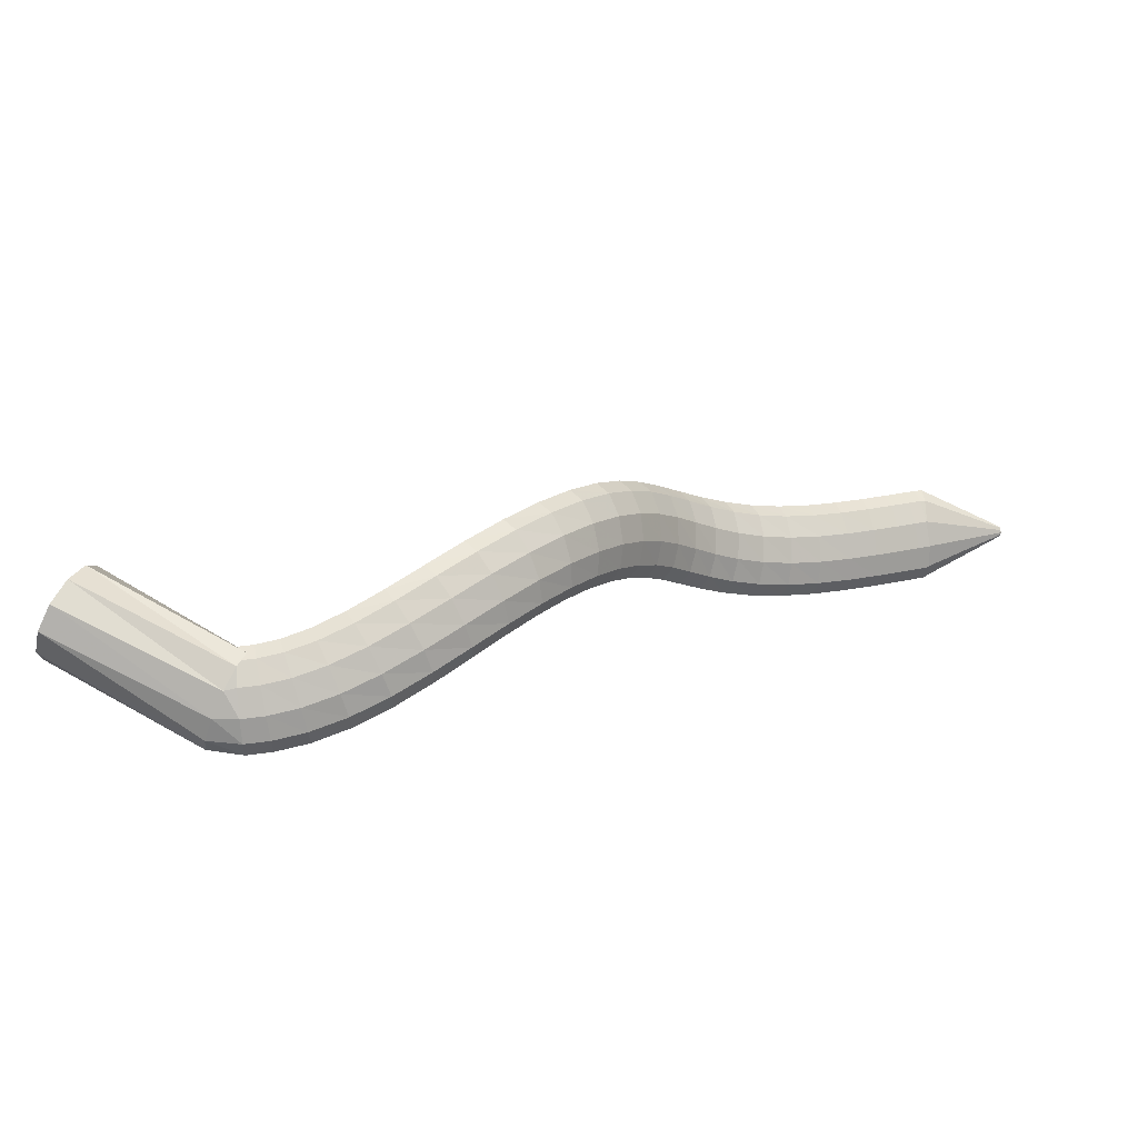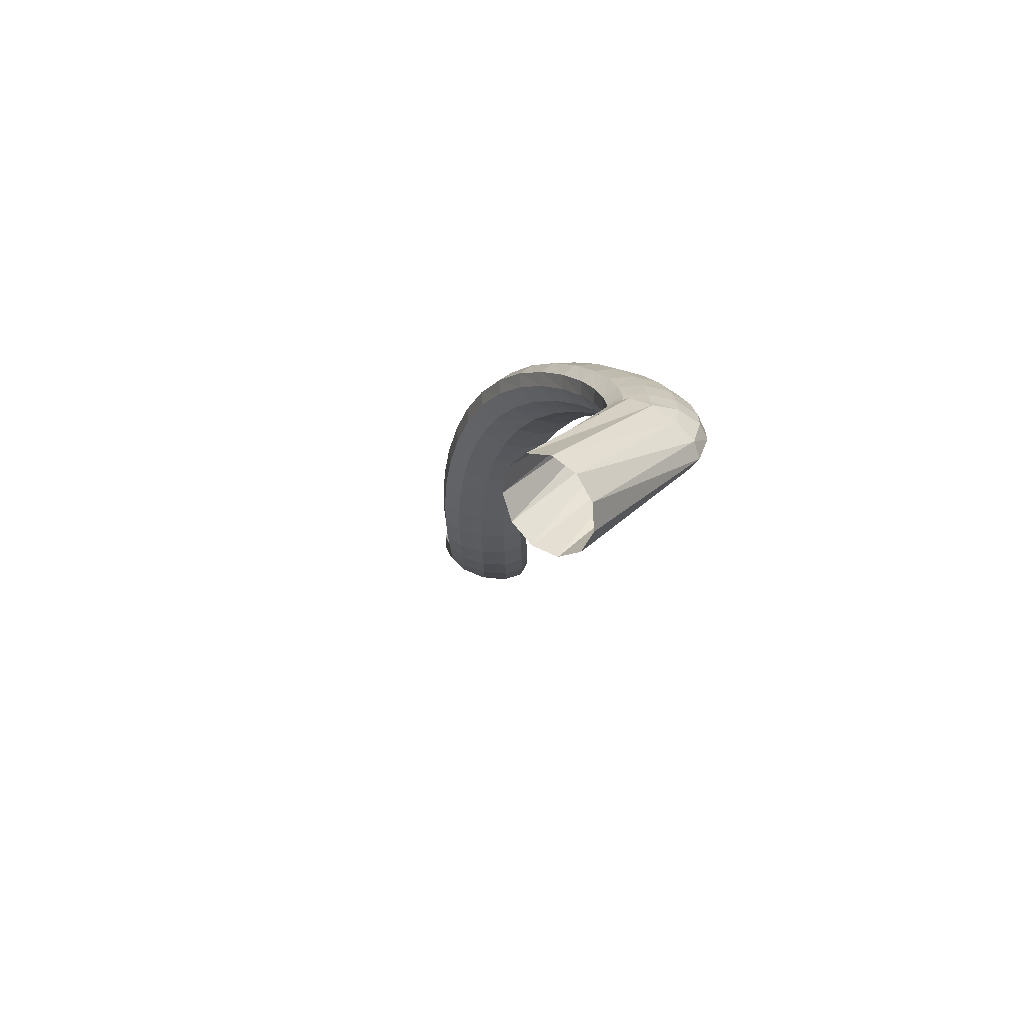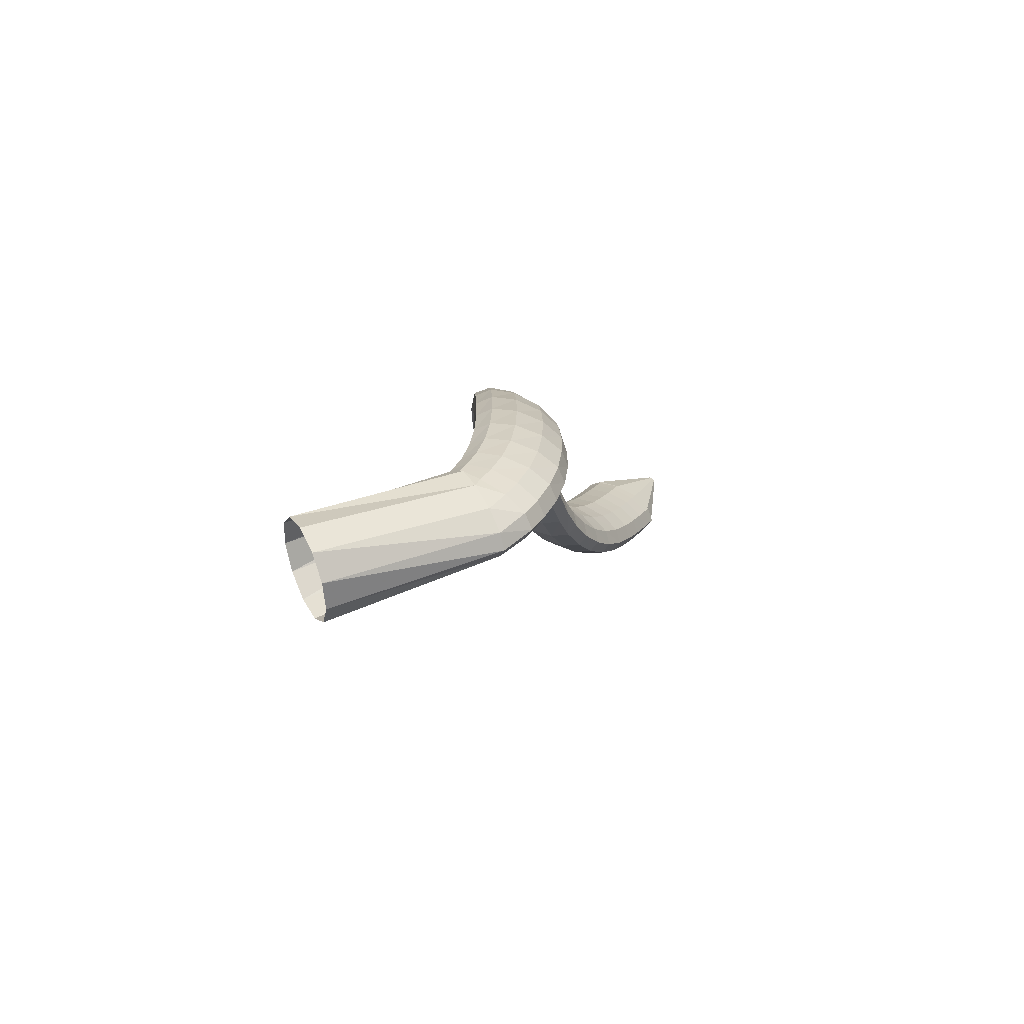
<metadata>
{"format":"obj","ext":"obj","renderer":"f3d","projection":"perspective","resolution":1024,"background":"white","views":[{"elev":76.9,"azim":-21.2,"up":"+Y"},{"elev":24.1,"azim":-103.9,"up":"+Y"},{"elev":32.8,"azim":-76.7,"up":"+Y"}]}
</metadata>
<code>
g tube1
v 167.5 167.4 120.3
v 169.1 169.2 118.8
v 169.7 171.8 118.1
v 169 174.5 118.4
v 167.3 176.4 119.6
v 165.2 176.9 121.4
v 163.2 175.8 123.1
v 162.1 173.5 124.2
v 162.1 170.7 124.4
v 163.4 168.3 123.6
v 165.4 167 122.1
v 167.5 167.4 120.3
v 177.6 170.9 134.1
v 179.3 172.3 132.5
v 180.2 174 131.6
v 180.1 175.4 131.6
v 178.9 176.1 132.6
v 177 176 134.2
v 175.1 174.9 136
v 173.7 173.3 137.4
v 173.3 171.7 137.8
v 174.1 170.5 137.3
v 175.7 170.3 135.9
v 177.6 170.9 134.1
v 178.1 170.8 134.4
v 178.8 171.9 132
v 179.2 173.5 130.6
v 179.3 174.9 130.6
v 178.9 175.8 132
v 178.2 175.9 134.4
v 177.4 175.1 137
v 176.8 173.7 139
v 176.6 172.2 139.7
v 176.8 170.9 139
v 177.3 170.4 137
v 178.1 170.8 134.4
v 180 170.7 134.9
v 180.5 171.9 132.4
v 180.9 173.4 131
v 180.9 174.9 131
v 180.7 175.8 132.5
v 180.3 175.8 134.9
v 179.7 175 137.6
v 179.3 173.6 139.6
v 179.1 172.1 140.3
v 179.2 170.9 139.6
v 179.5 170.4 137.5
v 180 170.7 134.9
v 182.7 170.6 135.2
v 182.9 171.8 132.7
v 183.1 173.3 131.3
v 183.2 174.8 131.3
v 183.2 175.6 132.8
v 183.1 175.7 135.3
v 182.9 174.8 138
v 182.7 173.4 140
v 182.5 171.9 140.8
v 182.4 170.7 140
v 182.5 170.2 137.9
v 182.7 170.6 135.2
v 185.9 170.3 135.1
v 185.9 171.5 132.7
v 185.9 173.1 131.3
v 186.1 174.6 131.3
v 186.3 175.4 132.8
v 186.5 175.4 135.3
v 186.6 174.5 138
v 186.6 173 140
v 186.4 171.4 140.7
v 186.2 170.2 139.9
v 186 169.8 137.8
v 185.9 170.3 135.1
v 189.5 169.8 134.6
v 189.3 171.1 132.2
v 189.3 172.7 130.8
v 189.6 174.2 130.9
v 190 174.9 132.4
v 190.4 174.8 134.9
v 190.7 173.8 137.5
v 190.8 172.3 139.5
v 190.6 170.7 140.1
v 190.3 169.5 139.3
v 189.8 169.2 137.2
v 189.5 169.8 134.6
v 193.3 169 133.7
v 193.1 170.4 131.3
v 193.2 172.1 130
v 193.6 173.5 130.1
v 194.1 174.2 131.6
v 194.7 173.9 134
v 195 172.8 136.6
v 195.1 171.2 138.5
v 194.8 169.6 139.2
v 194.4 168.6 138.3
v 193.8 168.3 136.3
v 193.3 169 133.7
v 197.3 167.9 132.5
v 197.1 169.3 130.2
v 197.3 171 128.9
v 197.8 172.4 129
v 198.5 173 130.5
v 199 172.6 132.9
v 199.4 171.5 135.5
v 199.3 169.8 137.3
v 198.9 168.3 138
v 198.3 167.2 137.1
v 197.7 167.1 135.1
v 197.3 167.9 132.5
v 201.1 166.3 131.3
v 201.1 167.8 129
v 201.5 169.5 127.7
v 202.2 170.8 127.8
v 202.9 171.3 129.3
v 203.4 170.9 131.7
v 203.6 169.7 134.3
v 203.4 168 136.1
v 202.8 166.5 136.7
v 202.1 165.6 135.9
v 201.5 165.5 133.9
v 201.1 166.3 131.3
v 204.7 164.4 130.1
v 205 165.8 127.8
v 205.6 167.4 126.5
v 206.4 168.6 126.6
v 207.1 169 128.2
v 207.6 168.6 130.6
v 207.5 167.4 133.1
v 207.1 165.9 135
v 206.4 164.4 135.6
v 205.6 163.5 134.8
v 205 163.5 132.7
v 204.7 164.4 130.1
v 208.1 162 129.1
v 208.6 163.3 126.8
v 209.4 164.8 125.5
v 210.3 165.9 125.6
v 211.1 166.3 127.1
v 211.4 165.9 129.5
v 211.2 164.7 132.1
v 210.5 163.3 134
v 209.6 162 134.7
v 208.7 161.2 133.8
v 208.1 161.2 131.7
v 208.1 162 129.1
v 211.1 159.2 128.4
v 211.8 160.4 126
v 212.8 161.7 124.6
v 213.9 162.6 124.7
v 214.6 163 126.3
v 214.8 162.7 128.7
v 214.4 161.7 131.3
v 213.5 160.4 133.3
v 212.4 159.2 133.9
v 211.5 158.5 133.1
v 211 158.5 131
v 211.1 159.2 128.4
v 213.8 156.1 127.8
v 214.6 157.1 125.4
v 215.8 158.2 124
v 217 159.1 124.1
v 217.7 159.5 125.7
v 217.8 159.2 128.1
v 217.2 158.4 130.8
v 216.1 157.3 132.7
v 214.9 156.3 133.4
v 213.9 155.6 132.6
v 213.5 155.6 130.5
v 213.8 156.1 127.8
v 216.1 152.8 127.5
v 217.1 153.6 125.1
v 218.4 154.6 123.7
v 219.6 155.4 123.8
v 220.3 155.8 125.3
v 220.3 155.7 127.8
v 219.6 155.1 130.5
v 218.4 154.2 132.5
v 217.1 153.3 133.1
v 216.1 152.6 132.3
v 215.8 152.5 130.2
v 216.1 152.8 127.5
v 218.3 149.5 127.5
v 219.4 150.1 125.1
v 220.7 150.9 123.7
v 222 151.7 123.8
v 222.7 152.2 125.3
v 222.6 152.2 127.8
v 221.7 151.8 130.5
v 220.4 151 132.4
v 219.1 150.2 133.1
v 218.1 149.5 132.3
v 217.8 149.3 130.2
v 218.3 149.5 127.5
v 220.3 146.1 127.7
v 221.5 146.6 125.3
v 223 147.4 124
v 224.2 148.2 124
v 224.8 148.7 125.6
v 224.6 148.9 128
v 223.7 148.6 130.7
v 222.3 147.9 132.7
v 220.9 147.1 133.3
v 220 146.4 132.5
v 219.7 146.1 130.4
v 220.3 146.1 127.7
v 222.5 142.8 128.2
v 223.8 143.2 125.8
v 225.2 144 124.5
v 226.4 144.8 124.6
v 226.9 145.5 126.1
v 226.6 145.7 128.6
v 225.6 145.5 131.2
v 224.2 144.9 133.1
v 222.8 144 133.8
v 221.9 143.3 132.9
v 221.8 142.8 130.9
v 222.5 142.8 128.2
v 225 139.5 128.9
v 226.3 140 126.5
v 227.7 140.9 125.2
v 228.8 141.8 125.3
v 229.2 142.5 126.8
v 228.8 142.8 129.3
v 227.8 142.6 131.9
v 226.3 141.9 133.8
v 225 140.9 134.4
v 224.2 140.1 133.6
v 224.2 139.5 131.5
v 225 139.5 128.9
v 227.9 136.4 129.7
v 229.1 137 127.4
v 230.5 138 126
v 231.5 139.1 126.2
v 231.8 139.9 127.7
v 231.3 140.1 130.1
v 230.2 139.8 132.7
v 228.9 138.9 134.6
v 227.7 137.9 135.2
v 227 136.9 134.4
v 227.1 136.4 132.3
v 227.9 136.4 129.7
v 231.1 133.6 130.6
v 232.3 134.4 128.2
v 233.5 135.5 126.9
v 234.4 136.7 127
v 234.6 137.5 128.5
v 234.1 137.7 131
v 233.1 137.2 133.5
v 231.9 136.2 135.5
v 230.8 135 136.1
v 230.2 134 135.2
v 230.3 133.5 133.2
v 231.1 133.6 130.6
v 234.7 131.3 131.4
v 235.7 132.2 129
v 236.8 133.4 127.7
v 237.5 134.7 127.8
v 237.7 135.5 129.3
v 237.2 135.6 131.7
v 236.3 135.1 134.3
v 235.2 133.9 136.3
v 234.3 132.6 136.9
v 233.8 131.5 136.1
v 234 131 134
v 234.7 131.3 131.4
v 238.4 129.3 132.1
v 239.3 130.3 129.7
v 240.2 131.7 128.4
v 240.8 133 128.5
v 240.9 133.8 130
v 240.5 133.9 132.4
v 239.7 133.2 135
v 238.8 132 137
v 238 130.6 137.6
v 237.6 129.5 136.8
v 237.7 129 134.7
v 238.4 129.3 132.1
v 242 127.7 132.7
v 242.8 128.8 130.3
v 243.6 130.2 128.9
v 244.1 131.6 129
v 244.2 132.4 130.5
v 243.8 132.5 133
v 243.1 131.8 135.6
v 242.3 130.4 137.6
v 241.6 129 138.2
v 241.3 127.9 137.4
v 241.5 127.4 135.3
v 242 127.7 132.7
v 245.4 126.5 133.2
v 246.1 127.6 130.8
v 246.8 129.1 129.4
v 247.3 130.4 129.5
v 247.4 131.3 131
v 247 131.3 133.5
v 246.4 130.6 136.1
v 245.6 129.2 138.1
v 245 127.7 138.7
v 244.8 126.6 137.9
v 244.9 126.1 135.8
v 245.4 126.5 133.2
v 248.3 125.6 133.6
v 249 126.7 131.2
v 249.7 128.1 129.8
v 250.1 129.5 129.9
v 250.2 130.4 131.4
v 249.8 130.4 133.9
v 249.2 129.6 136.5
v 248.5 128.3 138.5
v 248 126.8 139.1
v 247.7 125.6 138.3
v 247.8 125.2 136.2
v 248.3 125.6 133.6
v 250.6 124.9 133.9
v 251.3 126 131.5
v 251.9 127.5 130.1
v 252.3 128.9 130.2
v 252.4 129.7 131.7
v 252 129.7 134.2
v 251.4 129 136.8
v 250.7 127.6 138.8
v 250.2 126.1 139.5
v 250 124.9 138.6
v 250.1 124.5 136.6
v 250.6 124.9 133.9
v 252 124.4 134.1
v 252.7 125.6 131.7
v 253.3 127 130.3
v 253.7 128.4 130.4
v 253.7 129.3 131.9
v 253.4 129.3 134.4
v 252.8 128.6 137
v 252.1 127.2 139
v 251.6 125.7 139.6
v 251.4 124.5 138.8
v 251.5 124.1 136.7
v 252 124.4 134.1
v 253 124.2 134.2
v 253.9 125.3 131.9
v 254.5 126.8 130.5
v 254.6 128.3 130.6
v 254.2 129.2 132
v 253.5 129.3 134.4
v 252.6 128.5 136.9
v 251.8 127.1 138.9
v 251.5 125.6 139.6
v 251.6 124.4 138.8
v 252.2 123.9 136.8
v 253 124.2 134.2
v 261.7 125.6 137.8
v 261.8 125.7 137.5
v 261.8 125.9 137.4
v 261.9 126 137.4
v 261.8 126.1 137.5
v 261.7 126.1 137.8
v 261.6 126 138
v 261.6 125.9 138.2
v 261.5 125.7 138.3
v 261.5 125.6 138.2
v 261.6 125.6 138
v 261.7 125.6 137.8
f 1 2 14
f 14 13 1
f 2 3 15
f 15 14 2
f 3 4 16
f 16 15 3
f 4 5 17
f 17 16 4
f 5 6 18
f 18 17 5
f 6 7 19
f 19 18 6
f 7 8 20
f 20 19 7
f 8 9 21
f 21 20 8
f 9 10 22
f 22 21 9
f 10 11 23
f 23 22 10
f 11 12 24
f 24 23 11
f 13 14 26
f 26 25 13
f 14 15 27
f 27 26 14
f 15 16 28
f 28 27 15
f 16 17 29
f 29 28 16
f 17 18 30
f 30 29 17
f 18 19 31
f 31 30 18
f 19 20 32
f 32 31 19
f 20 21 33
f 33 32 20
f 21 22 34
f 34 33 21
f 22 23 35
f 35 34 22
f 23 24 36
f 36 35 23
f 25 26 38
f 38 37 25
f 26 27 39
f 39 38 26
f 27 28 40
f 40 39 27
f 28 29 41
f 41 40 28
f 29 30 42
f 42 41 29
f 30 31 43
f 43 42 30
f 31 32 44
f 44 43 31
f 32 33 45
f 45 44 32
f 33 34 46
f 46 45 33
f 34 35 47
f 47 46 34
f 35 36 48
f 48 47 35
f 37 38 50
f 50 49 37
f 38 39 51
f 51 50 38
f 39 40 52
f 52 51 39
f 40 41 53
f 53 52 40
f 41 42 54
f 54 53 41
f 42 43 55
f 55 54 42
f 43 44 56
f 56 55 43
f 44 45 57
f 57 56 44
f 45 46 58
f 58 57 45
f 46 47 59
f 59 58 46
f 47 48 60
f 60 59 47
f 49 50 62
f 62 61 49
f 50 51 63
f 63 62 50
f 51 52 64
f 64 63 51
f 52 53 65
f 65 64 52
f 53 54 66
f 66 65 53
f 54 55 67
f 67 66 54
f 55 56 68
f 68 67 55
f 56 57 69
f 69 68 56
f 57 58 70
f 70 69 57
f 58 59 71
f 71 70 58
f 59 60 72
f 72 71 59
f 61 62 74
f 74 73 61
f 62 63 75
f 75 74 62
f 63 64 76
f 76 75 63
f 64 65 77
f 77 76 64
f 65 66 78
f 78 77 65
f 66 67 79
f 79 78 66
f 67 68 80
f 80 79 67
f 68 69 81
f 81 80 68
f 69 70 82
f 82 81 69
f 70 71 83
f 83 82 70
f 71 72 84
f 84 83 71
f 73 74 86
f 86 85 73
f 74 75 87
f 87 86 74
f 75 76 88
f 88 87 75
f 76 77 89
f 89 88 76
f 77 78 90
f 90 89 77
f 78 79 91
f 91 90 78
f 79 80 92
f 92 91 79
f 80 81 93
f 93 92 80
f 81 82 94
f 94 93 81
f 82 83 95
f 95 94 82
f 83 84 96
f 96 95 83
f 85 86 98
f 98 97 85
f 86 87 99
f 99 98 86
f 87 88 100
f 100 99 87
f 88 89 101
f 101 100 88
f 89 90 102
f 102 101 89
f 90 91 103
f 103 102 90
f 91 92 104
f 104 103 91
f 92 93 105
f 105 104 92
f 93 94 106
f 106 105 93
f 94 95 107
f 107 106 94
f 95 96 108
f 108 107 95
f 97 98 110
f 110 109 97
f 98 99 111
f 111 110 98
f 99 100 112
f 112 111 99
f 100 101 113
f 113 112 100
f 101 102 114
f 114 113 101
f 102 103 115
f 115 114 102
f 103 104 116
f 116 115 103
f 104 105 117
f 117 116 104
f 105 106 118
f 118 117 105
f 106 107 119
f 119 118 106
f 107 108 120
f 120 119 107
f 109 110 122
f 122 121 109
f 110 111 123
f 123 122 110
f 111 112 124
f 124 123 111
f 112 113 125
f 125 124 112
f 113 114 126
f 126 125 113
f 114 115 127
f 127 126 114
f 115 116 128
f 128 127 115
f 116 117 129
f 129 128 116
f 117 118 130
f 130 129 117
f 118 119 131
f 131 130 118
f 119 120 132
f 132 131 119
f 121 122 134
f 134 133 121
f 122 123 135
f 135 134 122
f 123 124 136
f 136 135 123
f 124 125 137
f 137 136 124
f 125 126 138
f 138 137 125
f 126 127 139
f 139 138 126
f 127 128 140
f 140 139 127
f 128 129 141
f 141 140 128
f 129 130 142
f 142 141 129
f 130 131 143
f 143 142 130
f 131 132 144
f 144 143 131
f 133 134 146
f 146 145 133
f 134 135 147
f 147 146 134
f 135 136 148
f 148 147 135
f 136 137 149
f 149 148 136
f 137 138 150
f 150 149 137
f 138 139 151
f 151 150 138
f 139 140 152
f 152 151 139
f 140 141 153
f 153 152 140
f 141 142 154
f 154 153 141
f 142 143 155
f 155 154 142
f 143 144 156
f 156 155 143
f 145 146 158
f 158 157 145
f 146 147 159
f 159 158 146
f 147 148 160
f 160 159 147
f 148 149 161
f 161 160 148
f 149 150 162
f 162 161 149
f 150 151 163
f 163 162 150
f 151 152 164
f 164 163 151
f 152 153 165
f 165 164 152
f 153 154 166
f 166 165 153
f 154 155 167
f 167 166 154
f 155 156 168
f 168 167 155
f 157 158 170
f 170 169 157
f 158 159 171
f 171 170 158
f 159 160 172
f 172 171 159
f 160 161 173
f 173 172 160
f 161 162 174
f 174 173 161
f 162 163 175
f 175 174 162
f 163 164 176
f 176 175 163
f 164 165 177
f 177 176 164
f 165 166 178
f 178 177 165
f 166 167 179
f 179 178 166
f 167 168 180
f 180 179 167
f 169 170 182
f 182 181 169
f 170 171 183
f 183 182 170
f 171 172 184
f 184 183 171
f 172 173 185
f 185 184 172
f 173 174 186
f 186 185 173
f 174 175 187
f 187 186 174
f 175 176 188
f 188 187 175
f 176 177 189
f 189 188 176
f 177 178 190
f 190 189 177
f 178 179 191
f 191 190 178
f 179 180 192
f 192 191 179
f 181 182 194
f 194 193 181
f 182 183 195
f 195 194 182
f 183 184 196
f 196 195 183
f 184 185 197
f 197 196 184
f 185 186 198
f 198 197 185
f 186 187 199
f 199 198 186
f 187 188 200
f 200 199 187
f 188 189 201
f 201 200 188
f 189 190 202
f 202 201 189
f 190 191 203
f 203 202 190
f 191 192 204
f 204 203 191
f 193 194 206
f 206 205 193
f 194 195 207
f 207 206 194
f 195 196 208
f 208 207 195
f 196 197 209
f 209 208 196
f 197 198 210
f 210 209 197
f 198 199 211
f 211 210 198
f 199 200 212
f 212 211 199
f 200 201 213
f 213 212 200
f 201 202 214
f 214 213 201
f 202 203 215
f 215 214 202
f 203 204 216
f 216 215 203
f 205 206 218
f 218 217 205
f 206 207 219
f 219 218 206
f 207 208 220
f 220 219 207
f 208 209 221
f 221 220 208
f 209 210 222
f 222 221 209
f 210 211 223
f 223 222 210
f 211 212 224
f 224 223 211
f 212 213 225
f 225 224 212
f 213 214 226
f 226 225 213
f 214 215 227
f 227 226 214
f 215 216 228
f 228 227 215
f 217 218 230
f 230 229 217
f 218 219 231
f 231 230 218
f 219 220 232
f 232 231 219
f 220 221 233
f 233 232 220
f 221 222 234
f 234 233 221
f 222 223 235
f 235 234 222
f 223 224 236
f 236 235 223
f 224 225 237
f 237 236 224
f 225 226 238
f 238 237 225
f 226 227 239
f 239 238 226
f 227 228 240
f 240 239 227
f 229 230 242
f 242 241 229
f 230 231 243
f 243 242 230
f 231 232 244
f 244 243 231
f 232 233 245
f 245 244 232
f 233 234 246
f 246 245 233
f 234 235 247
f 247 246 234
f 235 236 248
f 248 247 235
f 236 237 249
f 249 248 236
f 237 238 250
f 250 249 237
f 238 239 251
f 251 250 238
f 239 240 252
f 252 251 239
f 241 242 254
f 254 253 241
f 242 243 255
f 255 254 242
f 243 244 256
f 256 255 243
f 244 245 257
f 257 256 244
f 245 246 258
f 258 257 245
f 246 247 259
f 259 258 246
f 247 248 260
f 260 259 247
f 248 249 261
f 261 260 248
f 249 250 262
f 262 261 249
f 250 251 263
f 263 262 250
f 251 252 264
f 264 263 251
f 253 254 266
f 266 265 253
f 254 255 267
f 267 266 254
f 255 256 268
f 268 267 255
f 256 257 269
f 269 268 256
f 257 258 270
f 270 269 257
f 258 259 271
f 271 270 258
f 259 260 272
f 272 271 259
f 260 261 273
f 273 272 260
f 261 262 274
f 274 273 261
f 262 263 275
f 275 274 262
f 263 264 276
f 276 275 263
f 265 266 278
f 278 277 265
f 266 267 279
f 279 278 266
f 267 268 280
f 280 279 267
f 268 269 281
f 281 280 268
f 269 270 282
f 282 281 269
f 270 271 283
f 283 282 270
f 271 272 284
f 284 283 271
f 272 273 285
f 285 284 272
f 273 274 286
f 286 285 273
f 274 275 287
f 287 286 274
f 275 276 288
f 288 287 275
f 277 278 290
f 290 289 277
f 278 279 291
f 291 290 278
f 279 280 292
f 292 291 279
f 280 281 293
f 293 292 280
f 281 282 294
f 294 293 281
f 282 283 295
f 295 294 282
f 283 284 296
f 296 295 283
f 284 285 297
f 297 296 284
f 285 286 298
f 298 297 285
f 286 287 299
f 299 298 286
f 287 288 300
f 300 299 287
f 289 290 302
f 302 301 289
f 290 291 303
f 303 302 290
f 291 292 304
f 304 303 291
f 292 293 305
f 305 304 292
f 293 294 306
f 306 305 293
f 294 295 307
f 307 306 294
f 295 296 308
f 308 307 295
f 296 297 309
f 309 308 296
f 297 298 310
f 310 309 297
f 298 299 311
f 311 310 298
f 299 300 312
f 312 311 299
f 301 302 314
f 314 313 301
f 302 303 315
f 315 314 302
f 303 304 316
f 316 315 303
f 304 305 317
f 317 316 304
f 305 306 318
f 318 317 305
f 306 307 319
f 319 318 306
f 307 308 320
f 320 319 307
f 308 309 321
f 321 320 308
f 309 310 322
f 322 321 309
f 310 311 323
f 323 322 310
f 311 312 324
f 324 323 311
f 313 314 326
f 326 325 313
f 314 315 327
f 327 326 314
f 315 316 328
f 328 327 315
f 316 317 329
f 329 328 316
f 317 318 330
f 330 329 317
f 318 319 331
f 331 330 318
f 319 320 332
f 332 331 319
f 320 321 333
f 333 332 320
f 321 322 334
f 334 333 321
f 322 323 335
f 335 334 322
f 323 324 336
f 336 335 323
f 325 326 338
f 338 337 325
f 326 327 339
f 339 338 326
f 327 328 340
f 340 339 327
f 328 329 341
f 341 340 328
f 329 330 342
f 342 341 329
f 330 331 343
f 343 342 330
f 331 332 344
f 344 343 331
f 332 333 345
f 345 344 332
f 333 334 346
f 346 345 333
f 334 335 347
f 347 346 334
f 335 336 348
f 348 347 335
f 337 338 350
f 350 349 337
f 338 339 351
f 351 350 338
f 339 340 352
f 352 351 339
f 340 341 353
f 353 352 340
f 341 342 354
f 354 353 341
f 342 343 355
f 355 354 342
f 343 344 356
f 356 355 343
f 344 345 357
f 357 356 344
f 345 346 358
f 358 357 345
f 346 347 359
f 359 358 346
f 347 348 360
f 360 359 347
g

</code>
